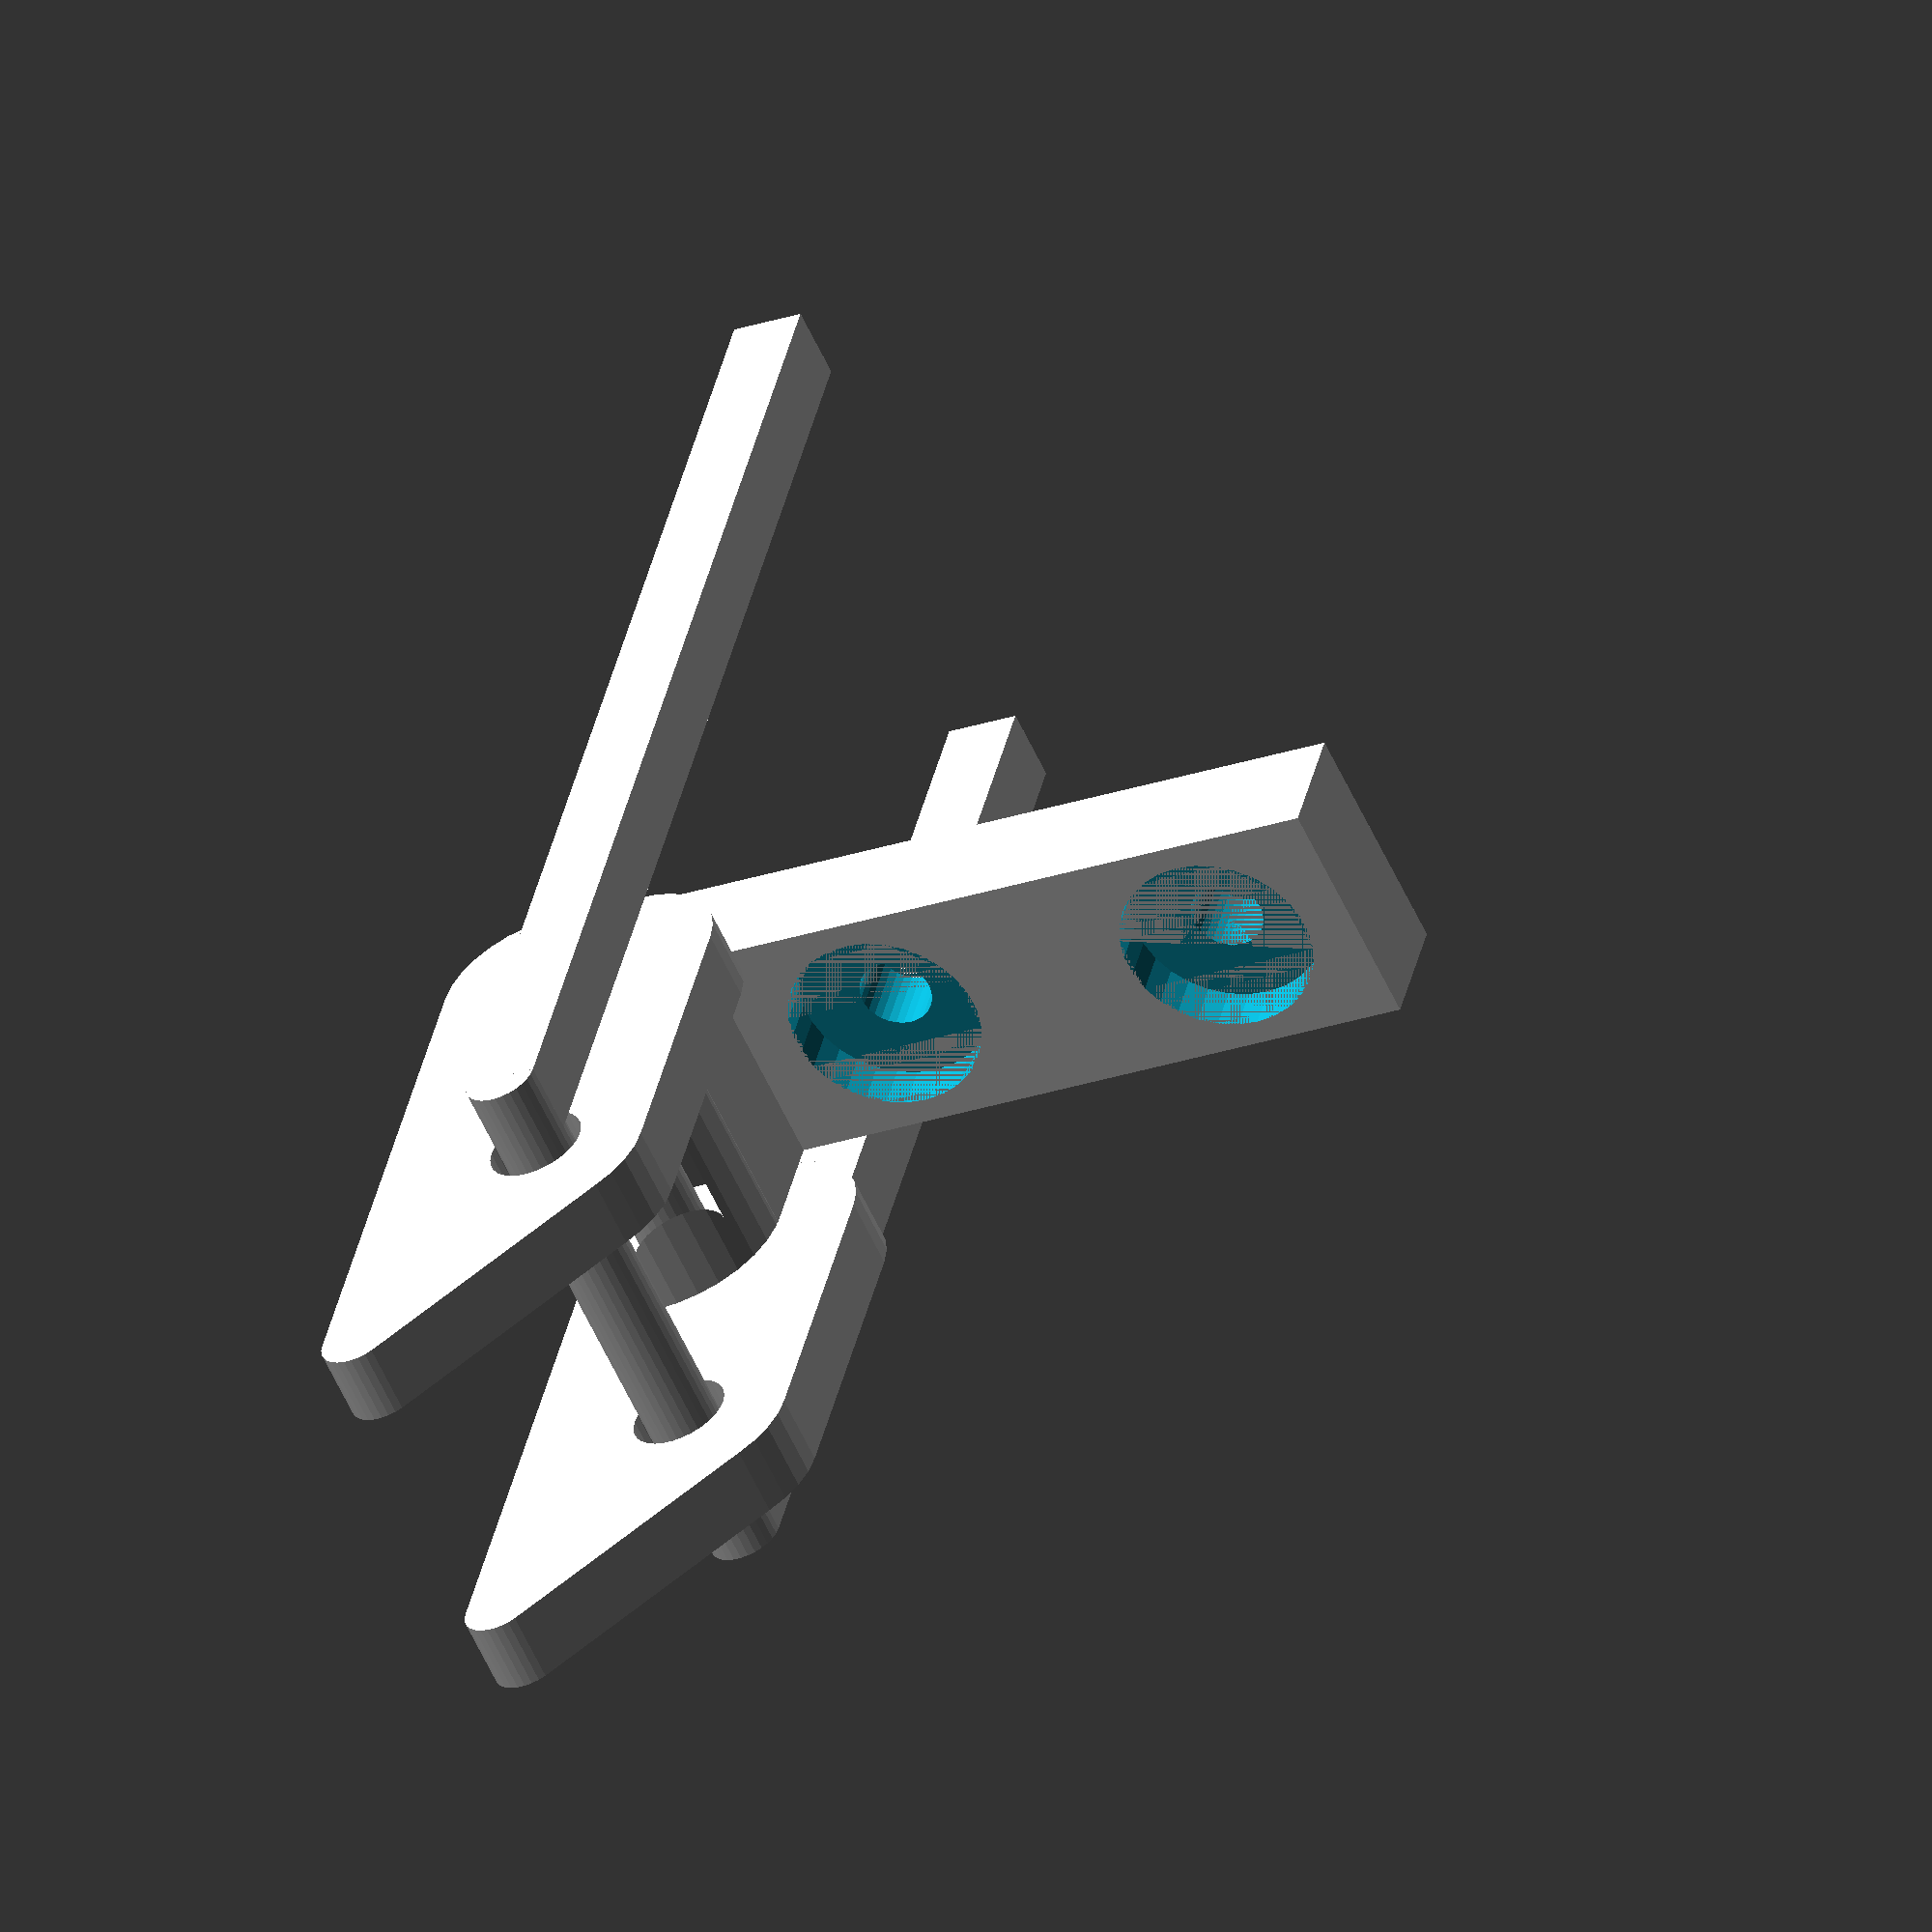
<openscad>
/**
 * Parametric Secure Latch
 *
 * The latch is made of 3 movings parts :
 * - The wall mount, with 2 holes for screws
 * - The grip
 * - The lever
*/
use <MCAD/2Dshapes.scad>;

$fs=0.05;
hole_axis_sep = 1;
parts_sep = 0.5;

// Grip
gp_thk = 3; // Grip thickness
gp_width = 17;
gp_length = 40;
gp_side_thk = 3; // Grip sides thickness

gp_plate_len = 30;
gp_round = gp_width/10;

gp_side_height = 12;
gp_side_upper_len = 30;
gp_side_lower_len = 21;


// Wall mount parameters
wm_thk = 5; // Thickness
wm_axis_diam = 3;
wm_axis_thk = 2.5; // Thickness of the part around the wall mount axis
wm_axis_z = 4.5;
wm_width = gp_width - 2*gp_side_thk - 2*parts_sep;
wm_len = 36;

screw_hole_d = 3; // Screw hole diameter
screw_head_d = 8; // Screw head diameter
screw_head_h = 2; // Screw head height (must be lower than wm_thk)
screw_offset = 10;


// Lever parameters
lv_thk = 3;
lv_axis_diam = 3;
lv_axis_z = 7;
lv_axis_x = 16;

lv_len = 50;


module 2d_side_plate (lb, lt, h, bp_thickness, r=4) {
    difference() {
        hull() {
            translate ([r,   r])    circle (r);
            translate ([h-r, r])    circle (r);
            translate ([h-r, lt-r]) circle (r);
            translate ([bp_thickness/2,   lb-bp_thickness]) circle (d=bp_thickness);
        }

        // Hole for the lever axis
        translate([lv_axis_z, lv_axis_x]) circle (d=lv_axis_diam+hole_axis_sep);
    }
}

module grip () {
    // First side plate
    rotate([0,-90,0])
    linear_extrude(gp_side_thk)
    2d_side_plate (gp_side_upper_len, gp_side_lower_len, gp_side_height, gp_thk, 4);

    // Second side plate
    translate([gp_width-gp_side_thk, 0, 0])
    rotate([0,-90,0])
    linear_extrude(gp_side_thk)
    2d_side_plate (gp_side_upper_len, gp_side_lower_len, gp_side_height, gp_thk, 4);

    // bottom plate
    linear_extrude (gp_thk)
    translate([gp_width/2-gp_side_thk, gp_plate_len])
    roundedSquare([gp_width, gp_plate_len], r=gp_round);

    // Axis for the wall mount
    translate([gp_width-gp_side_thk, wm_axis_z, wm_axis_z])
    rotate([0,-90,0])
    linear_extrude(gp_width)
    circle (d=wm_axis_diam);
}

// Wall mount
module wall_mount () {
    wm_hole_size = wm_axis_diam + hole_axis_sep;
    echo ("wall mount", wm_hole_size=wm_hole_size);

    wm_axis_holder_size = wm_axis_thk * 2 + wm_hole_size;
    echo ("wall mount", wm_axis_holder_size=wm_axis_holder_size);
    
    spacebtw_wm_gp = (gp_width - (gp_side_thk * 2) - wm_width) / 2;
    echo ("wall mount", spacebtw_wm_gp=spacebtw_wm_gp);
    
    translate([wm_width+spacebtw_wm_gp, 0])
    rotate([90,0,-90])
    linear_extrude(wm_width)
    union() {
        translate([-wm_axis_holder_size/2, wm_axis_holder_size/2])
        difference() {
            union() {
                // wall mount
                translate([wm_axis_holder_size/2, 0])
                square([wm_axis_holder_size/2 + wm_thk, wm_axis_holder_size], center=true);
                
                // Part around the wall mount axis
                circle(d=wm_axis_holder_size);
            }
            
            // Hole for the grip axis
            circle(d=wm_hole_size);
        }

        square([wm_thk, wm_len]);
    }
}

module wall_mount_with_screw_holes() {
    difference() {
        wall_mount();
        spacebtw_wm_gp = (gp_width - (gp_side_thk * 2) - wm_width) / 2;
        screw_x  = wm_width/2 + spacebtw_wm_gp;
        screw1_z = wm_len - screw_offset;
        screw2_z = wm_axis_holder_size + screw_offset;

        // Screw holes
        translate([screw_x, 0, 15]) rotate([90,0,0]) linear_extrude(wm_thk) circle (d=screw_hole_d);
        translate([screw_x, 0, 15]) rotate([90,0,0]) linear_extrude(screw_head_h) circle (d=screw_head_d);
        translate([screw_x, 0, 30]) rotate([90,0,0]) linear_extrude(wm_thk) circle (d=screw_hole_d);
        translate([screw_x, 0, 30]) rotate([90,0,0]) linear_extrude(screw_head_h) circle (d=screw_head_d);
    }
}

// Lever
module lever () {
    lv_axis_len = gp_width + 2*parts_sep + 2*lv_thk;
  
    // Lever axis
    translate([gp_width + parts_sep, 0, 0])
    rotate([0, -90, 0])
    linear_extrude(lv_axis_len)
    translate([lv_axis_z, lv_axis_x])
    circle (d=lv_axis_diam);

    translate([gp_width + parts_sep - gp_side_thk, lv_axis_x, lv_axis_z - (lv_axis_diam/2)])
    rotate([0, -90, 180])
    linear_extrude(lv_thk)
    square ([lv_axis_diam, lv_len]);
  
    translate([-(parts_sep + lv_thk + gp_side_thk), lv_axis_x, lv_axis_z - (lv_axis_diam/2)])
    rotate([0, -90, 180])
    linear_extrude(lv_thk)
    square ([lv_axis_diam, lv_len]);
  
  
}

union () {
    wall_mount_with_screw_holes();
    grip();
    lever ();
}

</openscad>
<views>
elev=26.8 azim=207.6 roll=297.6 proj=o view=wireframe
</views>
